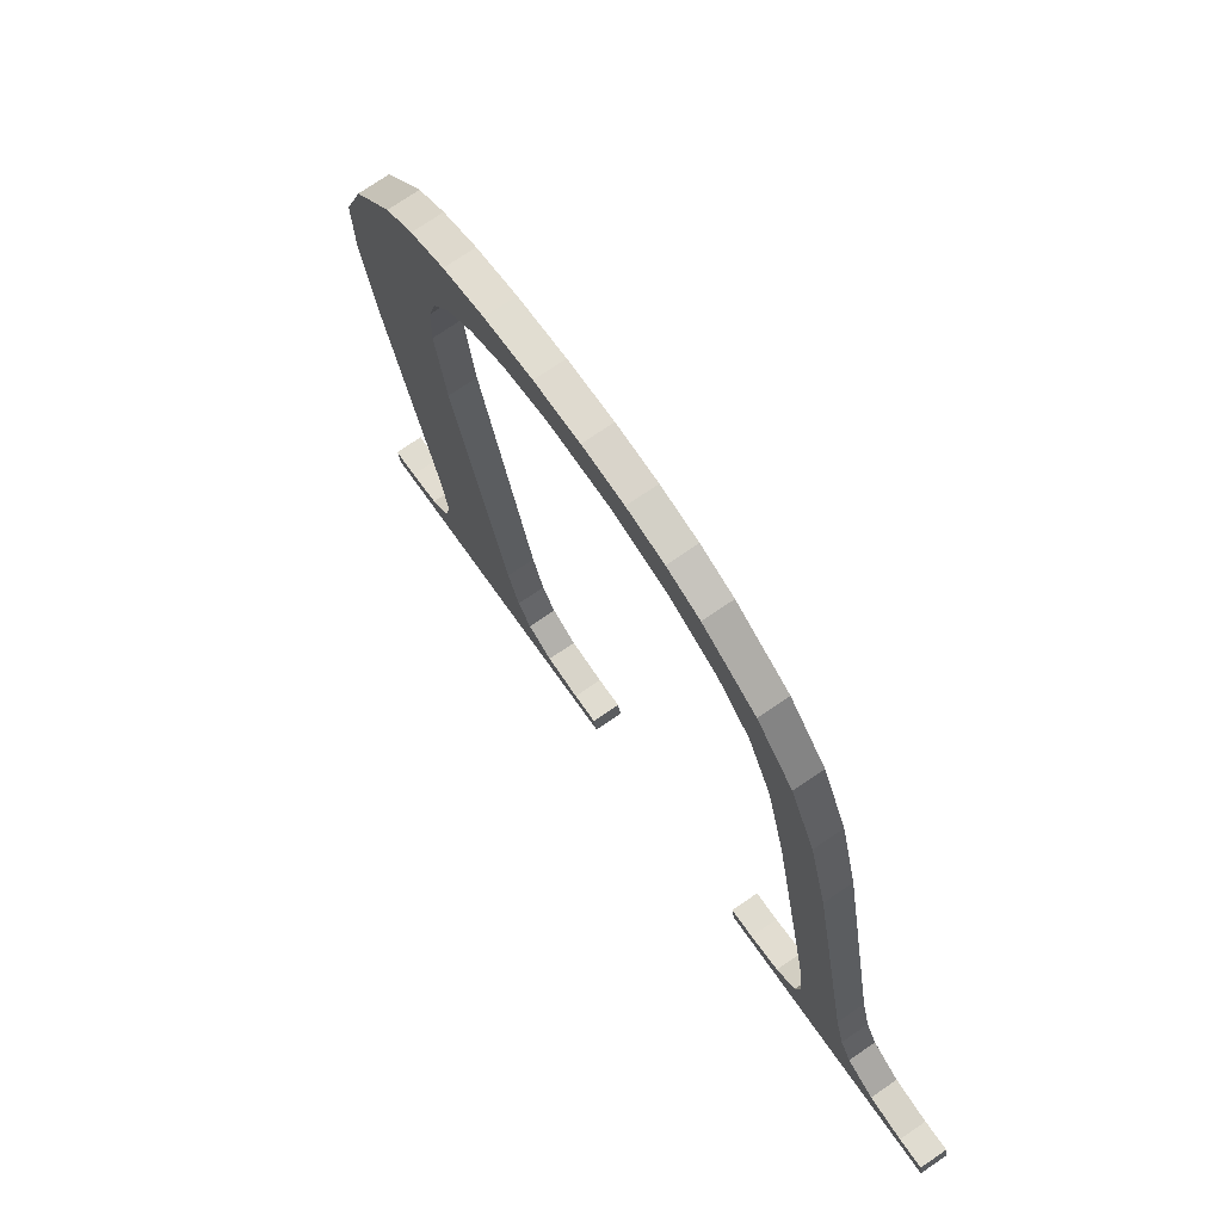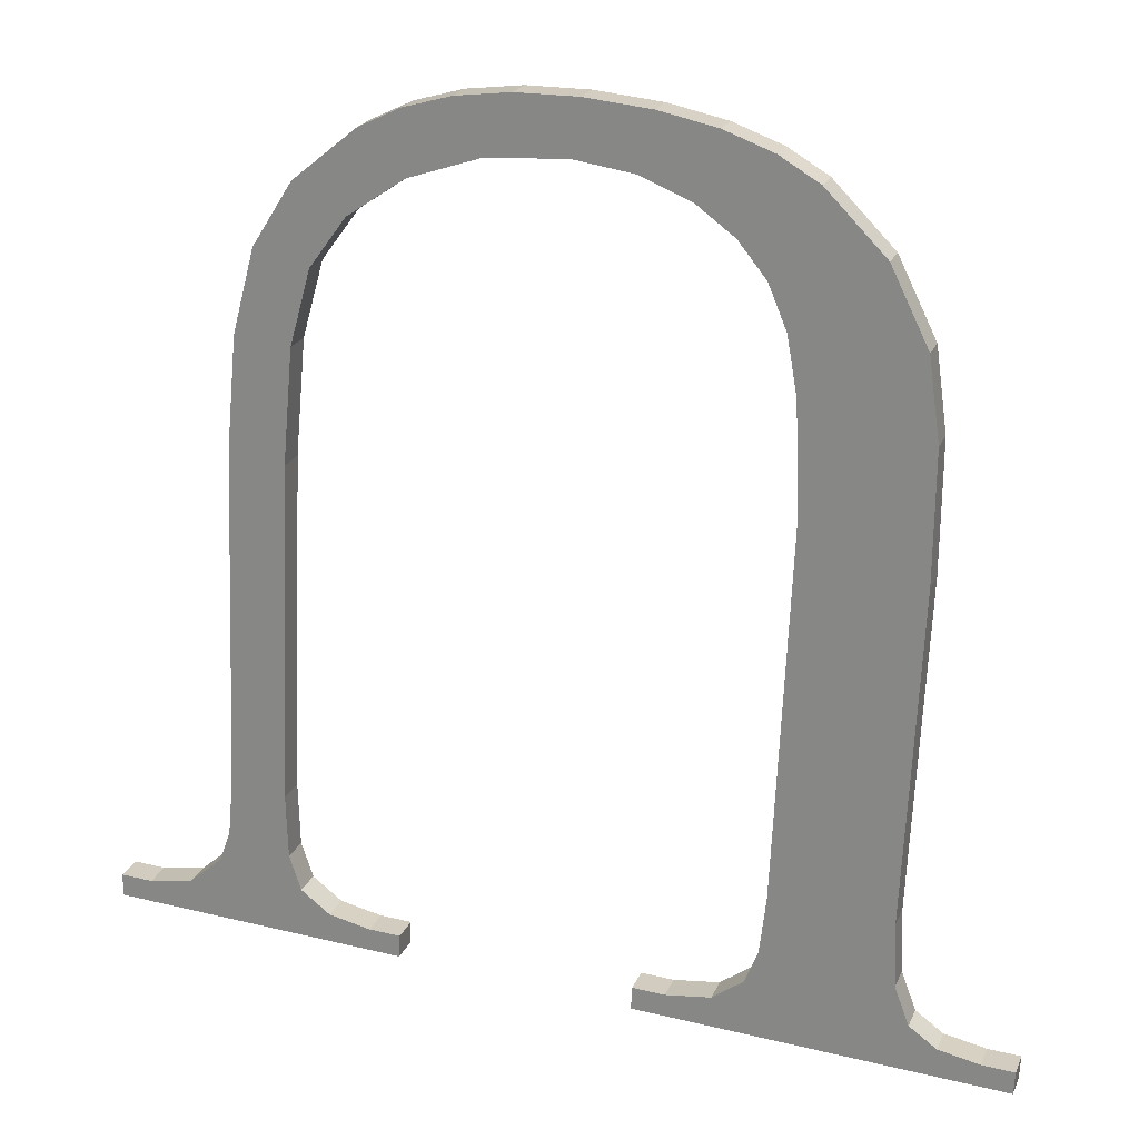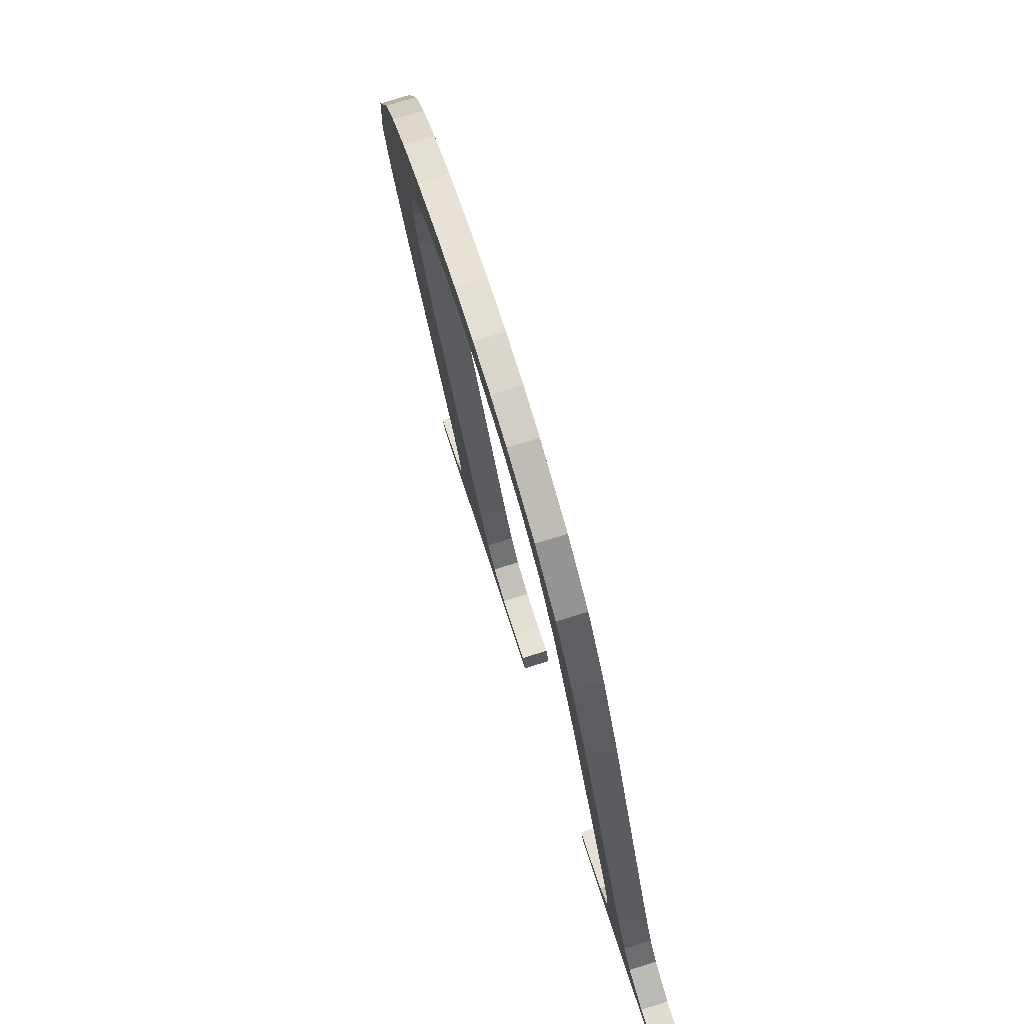
<metadata>
{"format":"obj","ext":"obj","renderer":"f3d","projection":"perspective","resolution":1024,"background":"white","views":[{"elev":62.5,"azim":56.4,"up":"+Z"},{"elev":30.3,"azim":-160.7,"up":"+Z"},{"elev":53.5,"azim":74.4,"up":"+Z"}]}
</metadata>
<code>
o instance_88/U/ID1945#ID1945
v -0.04728 0.02243 0.01683
v -0.05448 0.02237 0.01728
v -0.05448 0.02243 0.01683
v -0.05385 0.02237 0.01728
v -0.05303 0.02236 0.0174
v -0.05248 0.02232 0.01776
v -0.05216 0.02222 0.0185
v -0.04881 0.02235 0.01745
v -0.05206 0.02207 0.01976
v -0.04939 0.02229 0.01793
v -0.04962 0.02221 0.01861
v -0.05206 0.02125 0.02621
v -0.05196 0.02094 0.02872
v -0.05166 0.02074 0.03028
v -0.05087 0.02057 0.0317
v -0.0497 0.02207 0.01976
v -0.04792 0.02237 0.01728
v -0.04728 0.02237 0.01728
v -0.03673 0.02243 0.01683
v -0.04262 0.02237 0.01728
v -0.04262 0.02243 0.01683
v -0.04199 0.02237 0.01728
v -0.04117 0.02236 0.01742
v -0.04057 0.02231 0.01782
v -0.03822 0.02235 0.01749
v -0.04031 0.02222 0.0185
v -0.03886 0.02227 0.0181
v -0.04023 0.02207 0.01976
v -0.03906 0.02219 0.01873
v -0.04023 0.02123 0.02644
v -0.03912 0.02205 0.01985
v -0.03962 0.02073 0.03041
v -0.03925 0.02094 0.02876
v -0.03735 0.02237 0.01728
v -0.03673 0.02237 0.01728
v -0.03912 0.02121 0.02655
v -0.0497 0.02116 0.02695
v -0.04966 0.02043 0.0328
v -0.04952 0.02089 0.02916
v -0.04888 0.02038 0.03321
v -0.04927 0.02075 0.03026
v -0.04888 0.02064 0.03109
v -0.04831 0.02056 0.03173
v -0.04792 0.02034 0.0335
v -0.04754 0.0205 0.03224
v -0.04681 0.02032 0.03368
v -0.04656 0.02046 0.03258
v -0.04553 0.02031 0.03374
v -0.04538 0.02044 0.03269
v -0.04434 0.02032 0.03367
v -0.04383 0.02047 0.03251
v -0.04329 0.02034 0.03349
v -0.04246 0.02053 0.03198
v -0.04236 0.02038 0.03318
v -0.04138 0.02063 0.03118
v -0.04157 0.02043 0.03276
v -0.04036 0.02057 0.03168
v -0.0407 0.02076 0.03017
v -0.04034 0.02094 0.02869
v -0.04262 0.02299 0.0169
v -0.04262 0.02237 0.01728
v -0.04262 0.02293 0.01735
v -0.04262 0.02243 0.01683
v -0.04262 0.02299 0.0169
v -0.03673 0.02243 0.01683
v -0.04262 0.02243 0.01683
v -0.03673 0.02299 0.0169
v -0.03673 0.02243 0.01683
v -0.03673 0.02293 0.01735
v -0.03673 0.02237 0.01728
v -0.03673 0.02299 0.0169
v -0.03673 0.02293 0.01735
v -0.03735 0.02237 0.01728
v -0.03673 0.02237 0.01728
v -0.03735 0.02293 0.01735
v -0.03735 0.02293 0.01735
v -0.03822 0.02235 0.01749
v -0.03735 0.02237 0.01728
v -0.03822 0.02291 0.01756
v -0.03822 0.02291 0.01756
v -0.03886 0.02227 0.0181
v -0.03822 0.02235 0.01749
v -0.03886 0.02283 0.01817
v -0.03886 0.02227 0.0181
v -0.03906 0.02275 0.0188
v -0.03906 0.02219 0.01873
v -0.03886 0.02283 0.01817
v -0.03906 0.02219 0.01873
v -0.03912 0.02261 0.01992
v -0.03912 0.02205 0.01985
v -0.03906 0.02275 0.0188
v -0.03912 0.02205 0.01985
v -0.03912 0.02177 0.02662
v -0.03912 0.02121 0.02655
v -0.03912 0.02261 0.01992
v -0.03912 0.02121 0.02655
v -0.03925 0.02149 0.02883
v -0.03925 0.02094 0.02876
v -0.03912 0.02177 0.02662
v -0.03925 0.02094 0.02876
v -0.03962 0.02129 0.03047
v -0.03962 0.02073 0.03041
v -0.03925 0.02149 0.02883
v -0.03962 0.02073 0.03041
v -0.04036 0.02113 0.03175
v -0.04036 0.02057 0.03168
v -0.03962 0.02129 0.03047
v -0.04036 0.02113 0.03175
v -0.04157 0.02043 0.03276
v -0.04036 0.02057 0.03168
v -0.04157 0.02099 0.03283
v -0.04157 0.02099 0.03283
v -0.04236 0.02038 0.03318
v -0.04157 0.02043 0.03276
v -0.04236 0.02094 0.03325
v -0.04236 0.02094 0.03325
v -0.04329 0.02034 0.03349
v -0.04236 0.02038 0.03318
v -0.04329 0.0209 0.03356
v -0.04329 0.0209 0.03356
v -0.04434 0.02032 0.03367
v -0.04329 0.02034 0.03349
v -0.04434 0.02088 0.03374
v -0.04434 0.02088 0.03374
v -0.04553 0.02031 0.03374
v -0.04434 0.02032 0.03367
v -0.04553 0.02087 0.03381
v -0.04553 0.02087 0.03381
v -0.04681 0.02032 0.03368
v -0.04553 0.02031 0.03374
v -0.04681 0.02088 0.03375
v -0.04681 0.02088 0.03375
v -0.04792 0.02034 0.0335
v -0.04681 0.02032 0.03368
v -0.04792 0.0209 0.03357
v -0.04792 0.0209 0.03357
v -0.04888 0.02038 0.03321
v -0.04792 0.02034 0.0335
v -0.04888 0.02094 0.03328
v -0.04888 0.02094 0.03328
v -0.04966 0.02043 0.0328
v -0.04888 0.02038 0.03321
v -0.04966 0.02099 0.03287
v -0.04966 0.02099 0.03287
v -0.05087 0.02057 0.0317
v -0.04966 0.02043 0.0328
v -0.05087 0.02113 0.03177
v -0.05166 0.0213 0.03035
v -0.05087 0.02057 0.0317
v -0.05087 0.02113 0.03177
v -0.05166 0.02074 0.03028
v -0.05196 0.0215 0.02879
v -0.05166 0.02074 0.03028
v -0.05166 0.0213 0.03035
v -0.05196 0.02094 0.02872
v -0.05206 0.02181 0.02628
v -0.05196 0.02094 0.02872
v -0.05196 0.0215 0.02879
v -0.05206 0.02125 0.02621
v -0.05206 0.02262 0.01983
v -0.05206 0.02125 0.02621
v -0.05206 0.02181 0.02628
v -0.05206 0.02207 0.01976
v -0.05216 0.02278 0.01857
v -0.05206 0.02207 0.01976
v -0.05206 0.02262 0.01983
v -0.05216 0.02222 0.0185
v -0.05248 0.02287 0.01783
v -0.05216 0.02222 0.0185
v -0.05216 0.02278 0.01857
v -0.05248 0.02232 0.01776
v -0.05248 0.02287 0.01783
v -0.05303 0.02236 0.0174
v -0.05248 0.02232 0.01776
v -0.05303 0.02292 0.01747
v -0.05303 0.02292 0.01747
v -0.05385 0.02237 0.01728
v -0.05303 0.02236 0.0174
v -0.05385 0.02293 0.01735
v -0.05385 0.02293 0.01735
v -0.05448 0.02237 0.01728
v -0.05385 0.02237 0.01728
v -0.05448 0.02293 0.01735
v -0.05448 0.02299 0.0169
v -0.05448 0.02237 0.01728
v -0.05448 0.02293 0.01735
v -0.05448 0.02243 0.01683
v -0.05448 0.02299 0.0169
v -0.04728 0.02243 0.01683
v -0.05448 0.02243 0.01683
v -0.04728 0.02299 0.0169
v -0.04728 0.02243 0.01683
v -0.04728 0.02293 0.01735
v -0.04728 0.02237 0.01728
v -0.04728 0.02299 0.0169
v -0.04728 0.02293 0.01735
v -0.04792 0.02237 0.01728
v -0.04728 0.02237 0.01728
v -0.04792 0.02293 0.01735
v -0.04792 0.02293 0.01735
v -0.04881 0.02235 0.01745
v -0.04792 0.02237 0.01728
v -0.04881 0.02291 0.01752
v -0.04881 0.02291 0.01752
v -0.04939 0.02229 0.01793
v -0.04881 0.02235 0.01745
v -0.04939 0.02285 0.018
v -0.04939 0.02229 0.01793
v -0.04962 0.02277 0.01868
v -0.04962 0.02221 0.01861
v -0.04939 0.02285 0.018
v -0.04962 0.02221 0.01861
v -0.0497 0.02262 0.01983
v -0.0497 0.02207 0.01976
v -0.04962 0.02277 0.01868
v -0.0497 0.02207 0.01976
v -0.0497 0.02172 0.02702
v -0.0497 0.02116 0.02695
v -0.0497 0.02262 0.01983
v -0.0497 0.02116 0.02695
v -0.04952 0.02144 0.02923
v -0.04952 0.02089 0.02916
v -0.0497 0.02172 0.02702
v -0.04952 0.02089 0.02916
v -0.04927 0.02131 0.03033
v -0.04927 0.02075 0.03026
v -0.04952 0.02144 0.02923
v -0.04927 0.02075 0.03026
v -0.04888 0.0212 0.03116
v -0.04888 0.02064 0.03109
v -0.04927 0.02131 0.03033
v -0.04888 0.02064 0.03109
v -0.04831 0.02112 0.0318
v -0.04831 0.02056 0.03173
v -0.04888 0.0212 0.03116
v -0.04831 0.02112 0.0318
v -0.04754 0.0205 0.03224
v -0.04831 0.02056 0.03173
v -0.04754 0.02106 0.03231
v -0.04754 0.02106 0.03231
v -0.04656 0.02046 0.03258
v -0.04754 0.0205 0.03224
v -0.04656 0.02101 0.03265
v -0.04656 0.02101 0.03265
v -0.04538 0.02044 0.03269
v -0.04656 0.02046 0.03258
v -0.04538 0.021 0.03276
v -0.04538 0.021 0.03276
v -0.04383 0.02047 0.03251
v -0.04538 0.02044 0.03269
v -0.04383 0.02102 0.03258
v -0.04383 0.02102 0.03258
v -0.04246 0.02053 0.03198
v -0.04383 0.02047 0.03251
v -0.04246 0.02109 0.03205
v -0.04246 0.02109 0.03205
v -0.04138 0.02063 0.03118
v -0.04246 0.02053 0.03198
v -0.04138 0.02119 0.03125
v -0.0407 0.02132 0.03024
v -0.04138 0.02063 0.03118
v -0.04138 0.02119 0.03125
v -0.0407 0.02076 0.03017
v -0.04034 0.0215 0.02876
v -0.0407 0.02076 0.03017
v -0.0407 0.02132 0.03024
v -0.04034 0.02094 0.02869
v -0.04023 0.02178 0.02651
v -0.04034 0.02094 0.02869
v -0.04034 0.0215 0.02876
v -0.04023 0.02123 0.02644
v -0.04023 0.02262 0.01983
v -0.04023 0.02123 0.02644
v -0.04023 0.02178 0.02651
v -0.04023 0.02207 0.01976
v -0.04031 0.02278 0.01857
v -0.04023 0.02207 0.01976
v -0.04023 0.02262 0.01983
v -0.04031 0.02222 0.0185
v -0.04057 0.02286 0.01789
v -0.04031 0.02222 0.0185
v -0.04031 0.02278 0.01857
v -0.04057 0.02231 0.01782
v -0.04057 0.02286 0.01789
v -0.04117 0.02236 0.01742
v -0.04057 0.02231 0.01782
v -0.04117 0.02292 0.01749
v -0.04117 0.02292 0.01749
v -0.04199 0.02237 0.01728
v -0.04117 0.02236 0.01742
v -0.04199 0.02293 0.01735
v -0.04199 0.02293 0.01735
v -0.04262 0.02237 0.01728
v -0.04199 0.02237 0.01728
v -0.04262 0.02293 0.01735
v -0.05196 0.0215 0.02879
v -0.05206 0.02262 0.01983
v -0.05206 0.02181 0.02628
v -0.04966 0.02099 0.03287
v -0.0497 0.02172 0.02702
v -0.05087 0.02113 0.03177
v -0.04952 0.02144 0.02923
v -0.04888 0.02094 0.03328
v -0.04927 0.02131 0.03033
v -0.04888 0.0212 0.03116
v -0.04831 0.02112 0.0318
v -0.04792 0.0209 0.03357
v -0.04754 0.02106 0.03231
v -0.04681 0.02088 0.03375
v -0.04656 0.02101 0.03265
v -0.04553 0.02087 0.03381
v -0.04538 0.021 0.03276
v -0.04434 0.02088 0.03374
v -0.04383 0.02102 0.03258
v -0.04329 0.0209 0.03356
v -0.04246 0.02109 0.03205
v -0.04236 0.02094 0.03325
v -0.04138 0.02119 0.03125
v -0.04157 0.02099 0.03283
v -0.04036 0.02113 0.03175
v -0.0407 0.02132 0.03024
v -0.04034 0.0215 0.02876
v -0.03962 0.02129 0.03047
v -0.04023 0.02178 0.02651
v -0.04023 0.02262 0.01983
v -0.04199 0.02293 0.01735
v -0.04262 0.02299 0.0169
v -0.04262 0.02293 0.01735
v -0.03673 0.02299 0.0169
v -0.04117 0.02292 0.01749
v -0.04057 0.02286 0.01789
v -0.03822 0.02291 0.01756
v -0.04031 0.02278 0.01857
v -0.03886 0.02283 0.01817
v -0.03906 0.02275 0.0188
v -0.03912 0.02261 0.01992
v -0.03925 0.02149 0.02883
v -0.03912 0.02177 0.02662
v -0.03735 0.02293 0.01735
v -0.03673 0.02293 0.01735
v -0.05385 0.02293 0.01735
v -0.05448 0.02299 0.0169
v -0.05448 0.02293 0.01735
v -0.04728 0.02299 0.0169
v -0.05303 0.02292 0.01747
v -0.05248 0.02287 0.01783
v -0.05216 0.02278 0.01857
v -0.04881 0.02291 0.01752
v -0.04939 0.02285 0.018
v -0.04962 0.02277 0.01868
v -0.05166 0.0213 0.03035
v -0.0497 0.02262 0.01983
v -0.04792 0.02293 0.01735
v -0.04728 0.02293 0.01735
f 1 2 3
f 3 2 1
f 2 1 4
f 4 1 2
f 4 1 5
f 5 1 4
f 5 1 6
f 6 1 5
f 6 1 7
f 7 1 6
f 7 1 8
f 8 1 7
f 7 8 9
f 9 8 7
f 9 8 10
f 10 8 9
f 9 10 11
f 11 10 9
f 9 11 12
f 12 11 9
f 12 11 13
f 13 11 12
f 13 11 14
f 14 11 13
f 14 11 15
f 15 11 14
f 15 11 16
f 16 11 15
f 8 1 17
f 17 1 8
f 17 1 18
f 18 1 17
f 19 20 21
f 21 20 19
f 20 19 22
f 22 19 20
f 22 19 23
f 23 19 22
f 23 19 24
f 24 19 23
f 24 19 25
f 25 19 24
f 24 25 26
f 26 25 24
f 26 25 27
f 27 25 26
f 26 27 28
f 28 27 26
f 28 27 29
f 29 27 28
f 28 29 30
f 30 29 28
f 30 29 31
f 31 29 30
f 30 31 32
f 32 31 30
f 32 31 33
f 33 31 32
f 25 19 34
f 34 19 25
f 34 19 35
f 35 19 34
f 36 33 31
f 31 33 36
f 15 37 38
f 38 37 15
f 37 15 16
f 16 15 37
f 38 37 39
f 39 37 38
f 38 39 40
f 40 39 38
f 40 39 41
f 41 39 40
f 40 41 42
f 42 41 40
f 40 42 43
f 43 42 40
f 40 43 44
f 44 43 40
f 44 43 45
f 45 43 44
f 44 45 46
f 46 45 44
f 46 45 47
f 47 45 46
f 46 47 48
f 48 47 46
f 48 47 49
f 49 47 48
f 48 49 50
f 50 49 48
f 50 49 51
f 51 49 50
f 50 51 52
f 52 51 50
f 52 51 53
f 53 51 52
f 52 53 54
f 54 53 52
f 54 53 55
f 55 53 54
f 54 55 56
f 56 55 54
f 56 55 57
f 57 55 56
f 57 55 58
f 58 55 57
f 57 58 59
f 59 58 57
f 57 59 32
f 32 59 57
f 32 59 30
f 30 59 32
f 60 61 62
f 62 61 60
f 61 60 63
f 63 60 61
f 64 65 66
f 66 65 64
f 65 64 67
f 67 64 65
f 68 69 70
f 70 69 68
f 69 68 71
f 71 68 69
f 72 73 74
f 74 73 72
f 73 72 75
f 75 72 73
f 76 77 78
f 78 77 76
f 77 76 79
f 79 76 77
f 80 81 82
f 82 81 80
f 81 80 83
f 83 80 81
f 84 85 86
f 86 85 84
f 85 84 87
f 87 84 85
f 88 89 90
f 90 89 88
f 89 88 91
f 91 88 89
f 92 93 94
f 94 93 92
f 93 92 95
f 95 92 93
f 96 97 98
f 98 97 96
f 97 96 99
f 99 96 97
f 100 101 102
f 102 101 100
f 101 100 103
f 103 100 101
f 104 105 106
f 106 105 104
f 105 104 107
f 107 104 105
f 108 109 110
f 110 109 108
f 109 108 111
f 111 108 109
f 112 113 114
f 114 113 112
f 113 112 115
f 115 112 113
f 116 117 118
f 118 117 116
f 117 116 119
f 119 116 117
f 120 121 122
f 122 121 120
f 121 120 123
f 123 120 121
f 124 125 126
f 126 125 124
f 125 124 127
f 127 124 125
f 128 129 130
f 130 129 128
f 129 128 131
f 131 128 129
f 132 133 134
f 134 133 132
f 133 132 135
f 135 132 133
f 136 137 138
f 138 137 136
f 137 136 139
f 139 136 137
f 140 141 142
f 142 141 140
f 141 140 143
f 143 140 141
f 144 145 146
f 146 145 144
f 145 144 147
f 147 144 145
f 148 149 150
f 150 149 148
f 149 148 151
f 151 148 149
f 152 153 154
f 154 153 152
f 153 152 155
f 155 152 153
f 156 157 158
f 158 157 156
f 157 156 159
f 159 156 157
f 160 161 162
f 162 161 160
f 161 160 163
f 163 160 161
f 164 165 166
f 166 165 164
f 165 164 167
f 167 164 165
f 168 169 170
f 170 169 168
f 169 168 171
f 171 168 169
f 172 173 174
f 174 173 172
f 173 172 175
f 175 172 173
f 176 177 178
f 178 177 176
f 177 176 179
f 179 176 177
f 180 181 182
f 182 181 180
f 181 180 183
f 183 180 181
f 184 185 186
f 186 185 184
f 185 184 187
f 187 184 185
f 188 189 190
f 190 189 188
f 189 188 191
f 191 188 189
f 192 193 194
f 194 193 192
f 193 192 195
f 195 192 193
f 196 197 198
f 198 197 196
f 197 196 199
f 199 196 197
f 200 201 202
f 202 201 200
f 201 200 203
f 203 200 201
f 204 205 206
f 206 205 204
f 205 204 207
f 207 204 205
f 208 209 210
f 210 209 208
f 209 208 211
f 211 208 209
f 212 213 214
f 214 213 212
f 213 212 215
f 215 212 213
f 216 217 218
f 218 217 216
f 217 216 219
f 219 216 217
f 220 221 222
f 222 221 220
f 221 220 223
f 223 220 221
f 224 225 226
f 226 225 224
f 225 224 227
f 227 224 225
f 228 229 230
f 230 229 228
f 229 228 231
f 231 228 229
f 232 233 234
f 234 233 232
f 233 232 235
f 235 232 233
f 236 237 238
f 238 237 236
f 237 236 239
f 239 236 237
f 240 241 242
f 242 241 240
f 241 240 243
f 243 240 241
f 244 245 246
f 246 245 244
f 245 244 247
f 247 244 245
f 248 249 250
f 250 249 248
f 249 248 251
f 251 248 249
f 252 253 254
f 254 253 252
f 253 252 255
f 255 252 253
f 256 257 258
f 258 257 256
f 257 256 259
f 259 256 257
f 260 261 262
f 262 261 260
f 261 260 263
f 263 260 261
f 264 265 266
f 266 265 264
f 265 264 267
f 267 264 265
f 268 269 270
f 270 269 268
f 269 268 271
f 271 268 269
f 272 273 274
f 274 273 272
f 273 272 275
f 275 272 273
f 276 277 278
f 278 277 276
f 277 276 279
f 279 276 277
f 280 281 282
f 282 281 280
f 281 280 283
f 283 280 281
f 284 285 286
f 286 285 284
f 285 284 287
f 287 284 285
f 288 289 290
f 290 289 288
f 289 288 291
f 291 288 289
f 292 293 294
f 294 293 292
f 293 292 295
f 295 292 293
f 296 297 298
f 298 297 296
f 299 300 301
f 301 300 299
f 300 299 302
f 302 299 300
f 302 299 303
f 303 299 302
f 302 303 304
f 304 303 302
f 304 303 305
f 305 303 304
f 305 303 306
f 306 303 305
f 306 303 307
f 307 303 306
f 306 307 308
f 308 307 306
f 308 307 309
f 309 307 308
f 308 309 310
f 310 309 308
f 310 309 311
f 311 309 310
f 310 311 312
f 312 311 310
f 312 311 313
f 313 311 312
f 312 313 314
f 314 313 312
f 314 313 315
f 315 313 314
f 314 315 316
f 316 315 314
f 316 315 317
f 317 315 316
f 316 317 318
f 318 317 316
f 318 317 319
f 319 317 318
f 318 319 320
f 320 319 318
f 318 320 321
f 321 320 318
f 321 320 322
f 322 320 321
f 322 320 323
f 323 320 322
f 322 323 324
f 324 323 322
f 324 323 325
f 325 323 324
f 326 327 328
f 328 327 326
f 327 326 329
f 329 326 327
f 329 326 330
f 330 326 329
f 329 330 331
f 331 330 329
f 329 331 332
f 332 331 329
f 332 331 333
f 333 331 332
f 332 333 334
f 334 333 332
f 334 333 325
f 325 333 334
f 334 325 335
f 335 325 334
f 335 325 336
f 336 325 335
f 336 325 323
f 323 325 336
f 336 323 337
f 337 323 336
f 336 337 338
f 338 337 336
f 329 332 339
f 339 332 329
f 329 339 340
f 340 339 329
f 341 342 343
f 343 342 341
f 342 341 344
f 344 341 342
f 344 341 345
f 345 341 344
f 344 345 346
f 346 345 344
f 344 346 347
f 347 346 344
f 344 347 348
f 348 347 344
f 348 347 297
f 297 347 348
f 348 297 349
f 349 297 348
f 349 297 350
f 350 297 349
f 350 297 296
f 296 297 350
f 350 296 351
f 351 296 350
f 350 351 301
f 301 351 350
f 350 301 352
f 352 301 350
f 352 301 300
f 300 301 352
f 344 348 353
f 353 348 344
f 344 353 354
f 354 353 344

</code>
